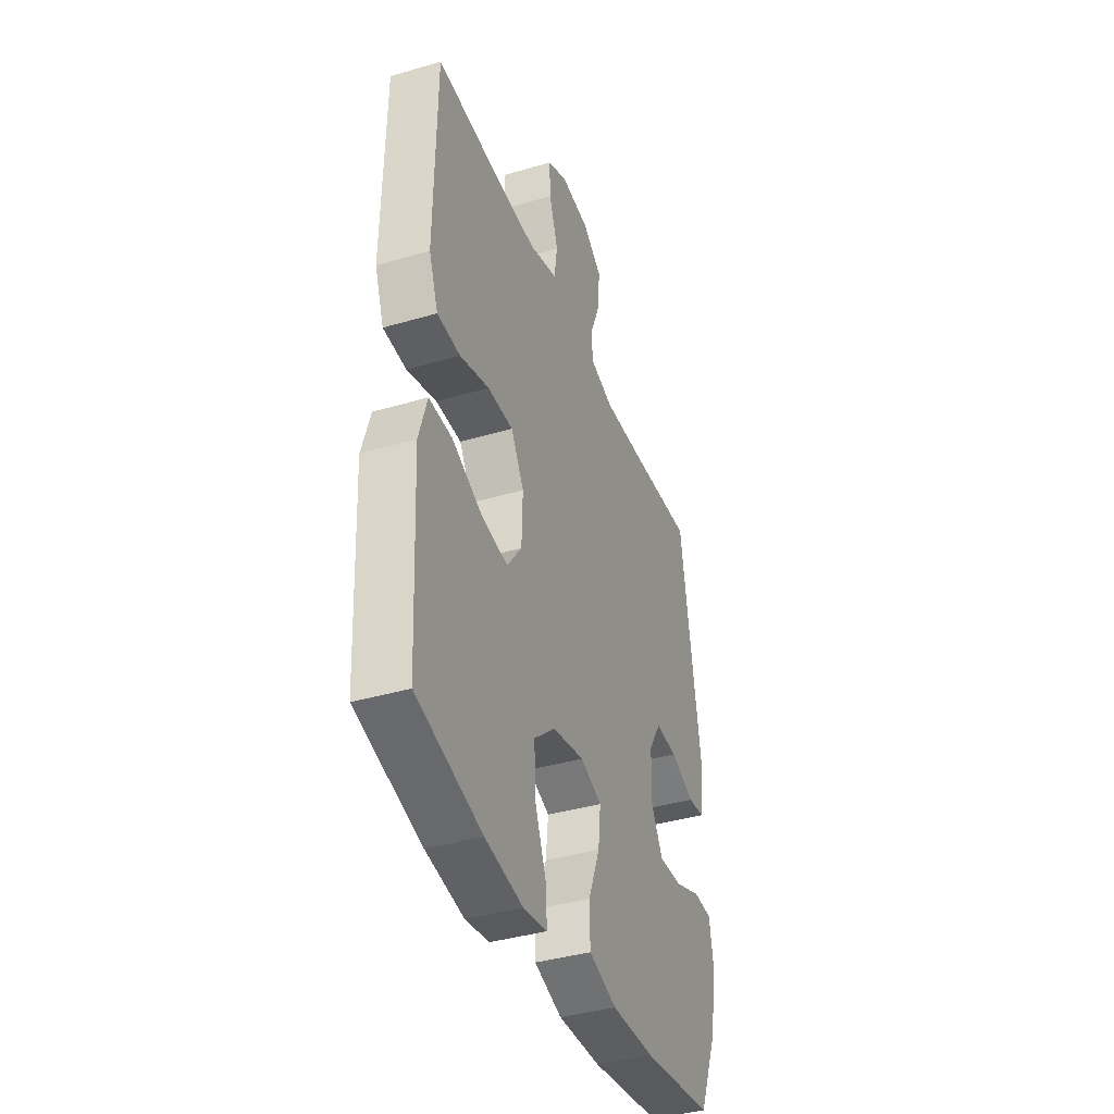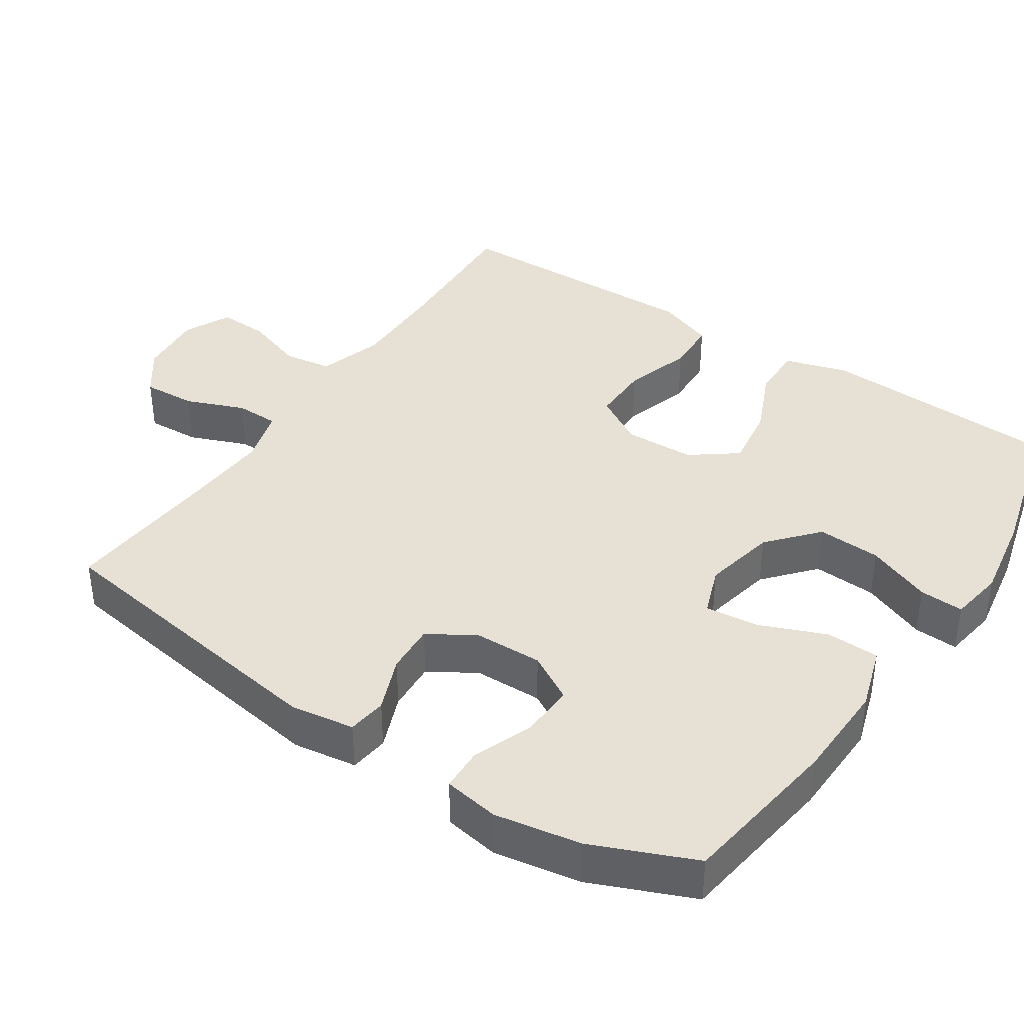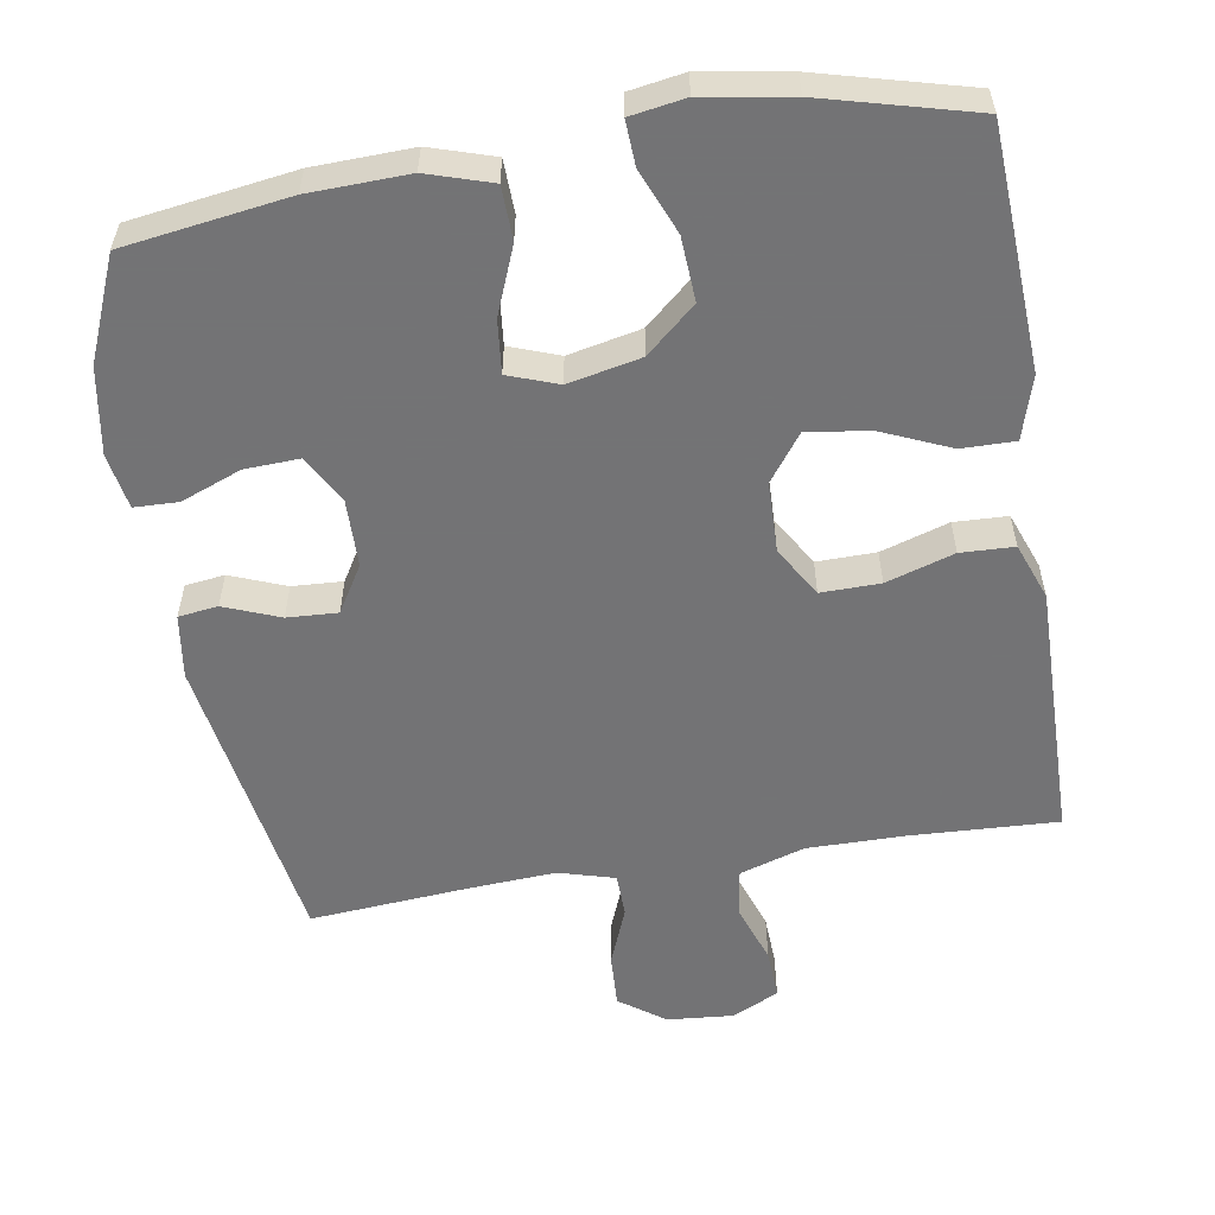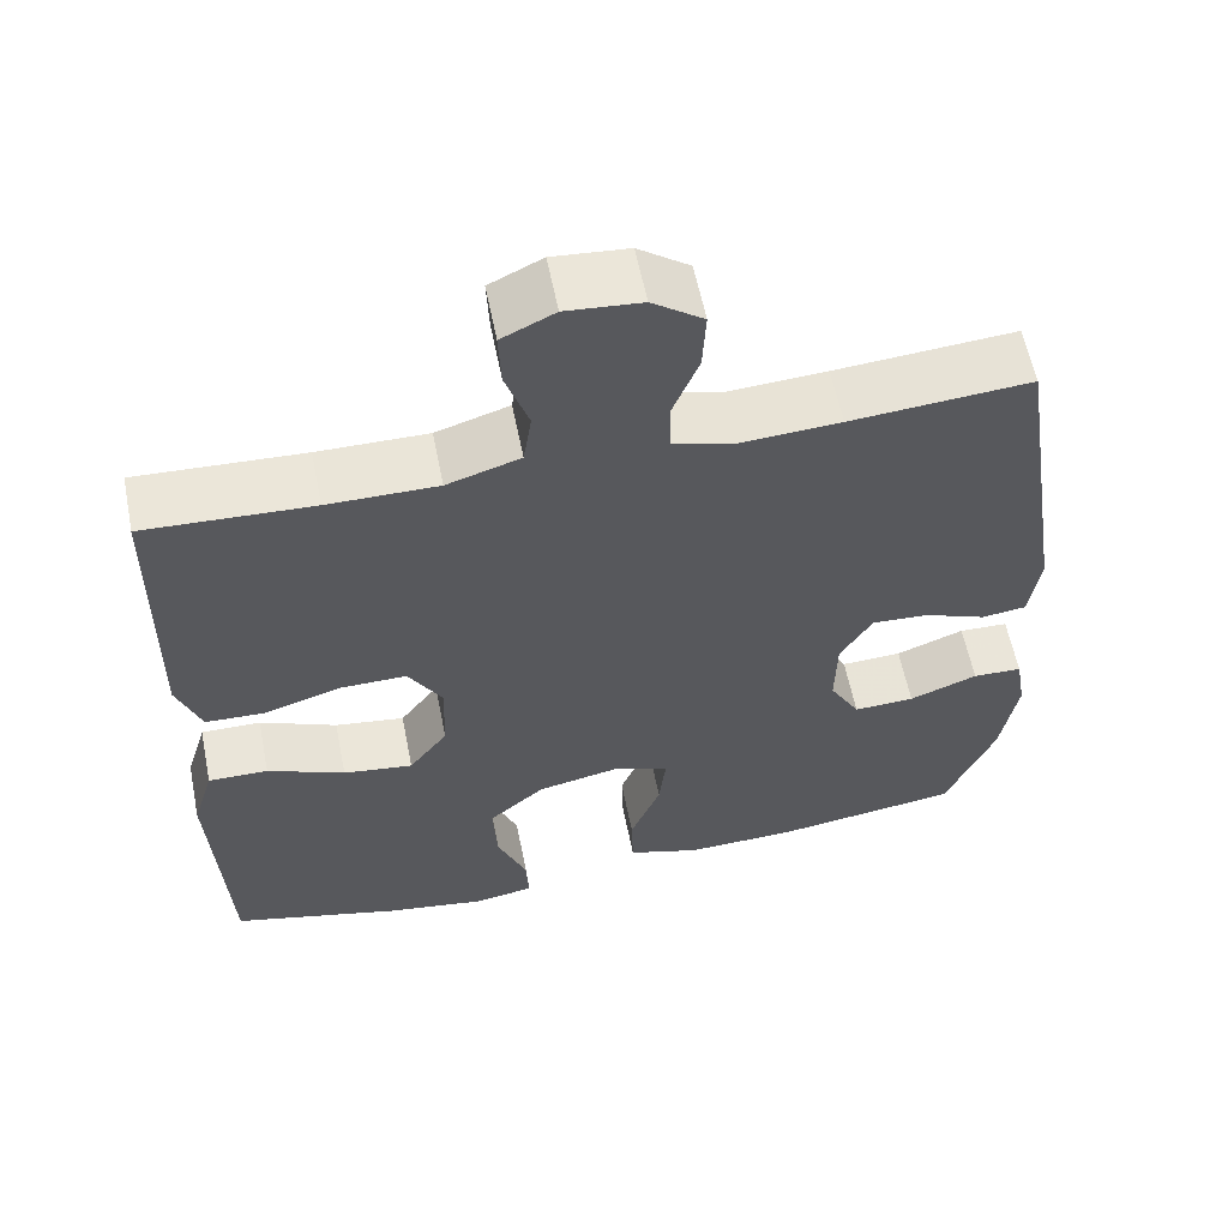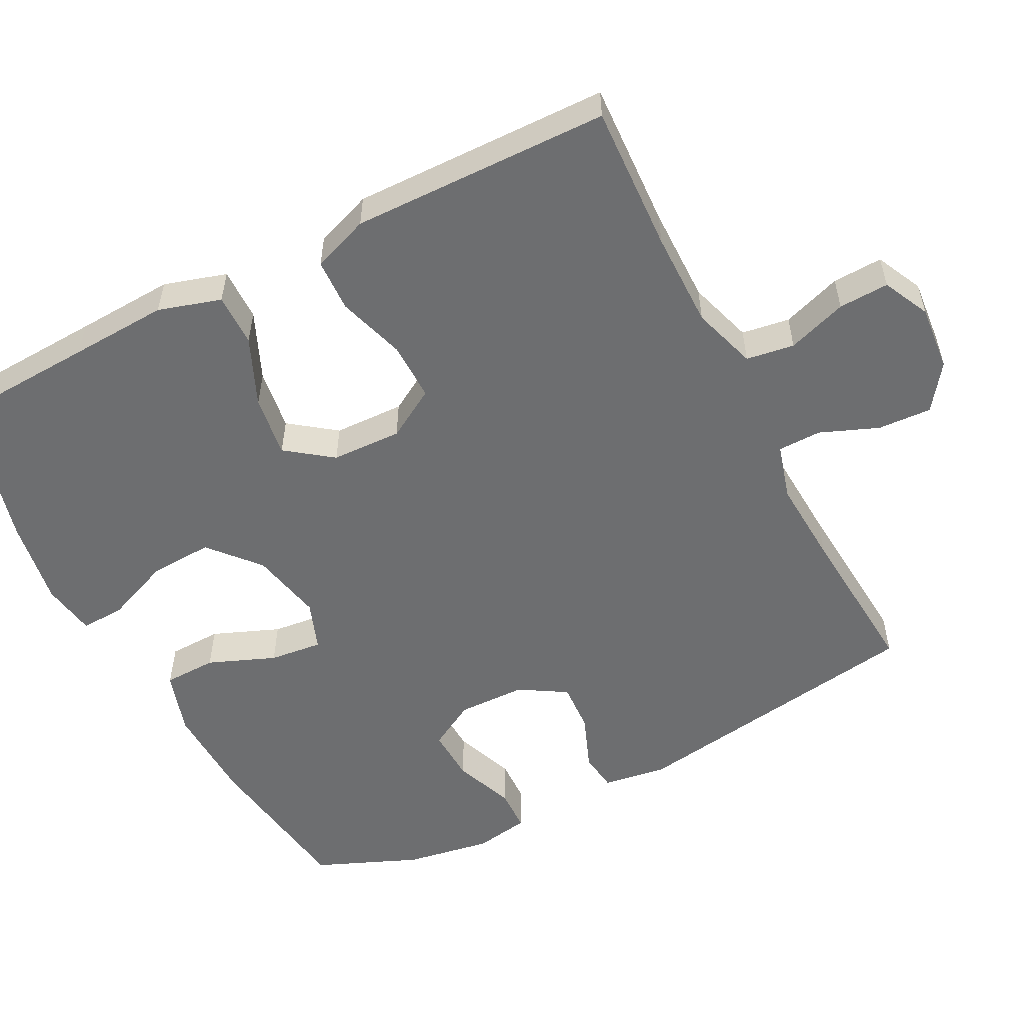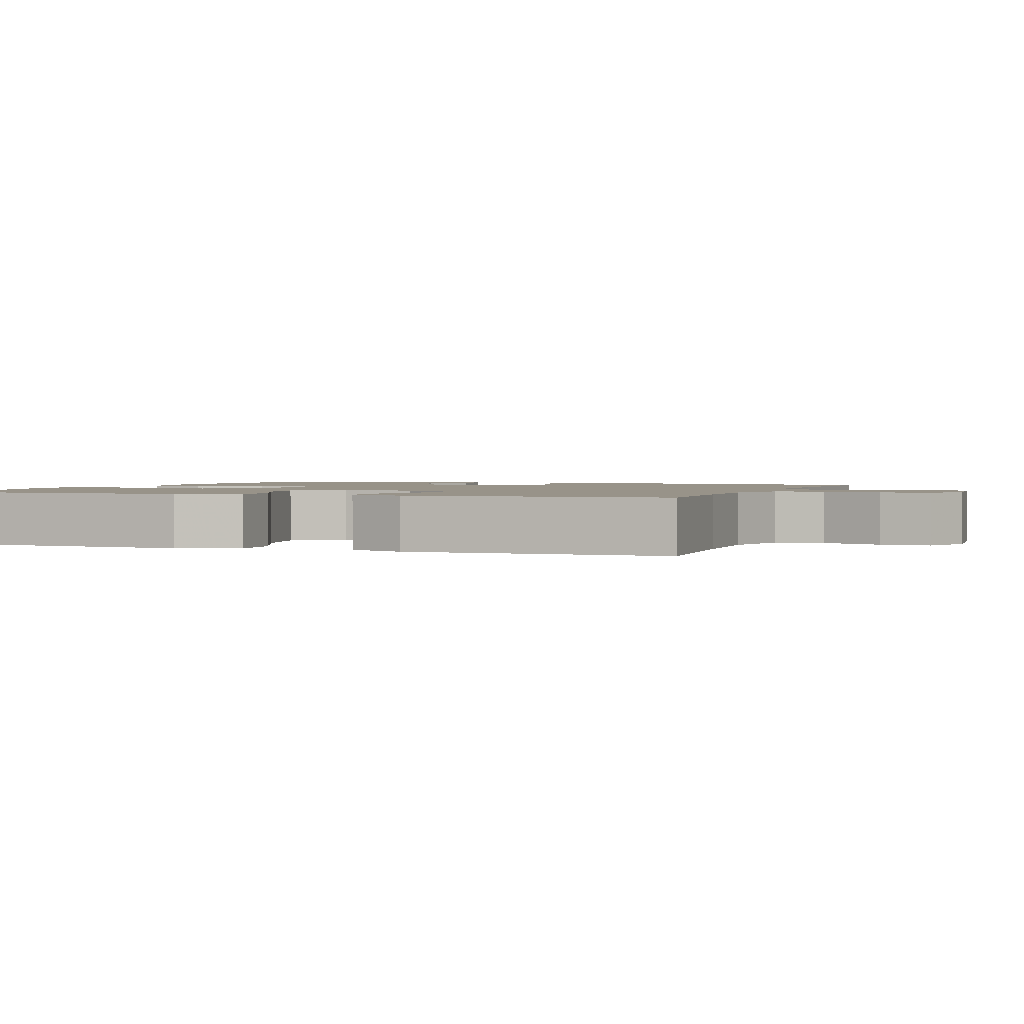
<metadata>
{"format":"obj","ext":"obj","renderer":"f3d","projection":"perspective","resolution":1024,"background":"white","views":[{"elev":-39.4,"azim":-69.9,"up":"+Z"},{"elev":39.0,"azim":123.6,"up":"+Y"},{"elev":-56.0,"azim":-170.5,"up":"+Y"},{"elev":59.3,"azim":-11.3,"up":"+Z"},{"elev":-54.2,"azim":-62.7,"up":"+Y"},{"elev":1.6,"azim":-69.8,"up":"+Y"}]}
</metadata>
<code>
v -0.5 0.07 0.5
v -0.297 0.07 0.49
v -0.164 0.07 0.489
v -0.075 0.07 0.517
v -0.065 0.07 0.583
v -0.093 0.07 0.665
v -0.096 0.07 0.734
v -0.032 0.07 0.765
v 0.059 0.07 0.757
v 0.121 0.07 0.712
v 0.117 0.07 0.638
v 0.085 0.07 0.558
v 0.086 0.07 0.498
v 0.163 0.07 0.476
v 0.282 0.07 0.483
v 0.5 0.07 0.5
v 0.565 0.07 0.086
v 0.552 0.07 -0.002
v 0.498 0.07 -0.009
v 0.422 0.07 0.021
v 0.353 0.07 0.025
v 0.314 0.07 -0.039
v 0.312 0.07 -0.133
v 0.349 0.07 -0.198
v 0.423 0.07 -0.195
v 0.506 0.07 -0.163
v 0.566 0.07 -0.165
v 0.579 0.07 -0.241
v 0.559 0.07 -0.359
v 0.5 0.07 -0.5
v 0.275 0.07 -0.532
v 0.139 0.07 -0.536
v 0.051 0.07 -0.508
v 0.049 0.07 -0.435
v 0.086 0.07 -0.343
v 0.094 0.07 -0.27
v 0.026 0.07 -0.245
v -0.074 0.07 -0.266
v -0.142 0.07 -0.325
v -0.137 0.07 -0.413
v -0.101 0.07 -0.502
v -0.098 0.07 -0.563
v -0.173 0.07 -0.575
v -0.293 0.07 -0.555
v -0.5 0.07 -0.5
v -0.51 0.07 -0.303
v -0.517 0.07 -0.168
v -0.491 0.07 -0.082
v -0.418 0.07 -0.083
v -0.324 0.07 -0.124
v -0.239 0.07 -0.136
v -0.192 0.07 -0.073
v -0.189 0.07 0.024
v -0.23 0.07 0.093
v -0.311 0.07 0.092
v -0.404 0.07 0.063
v -0.477 0.07 0.066
v -0.506 0.07 0.144
v -0.504 0.07 0.265
v -0.5 0 0.5
v -0.297 0 0.49
v -0.164 0 0.489
v -0.075 0 0.517
v -0.065 0 0.583
v -0.093 0 0.665
v -0.096 0 0.734
v -0.032 0 0.765
v 0.059 0 0.757
v 0.121 0 0.712
v 0.117 0 0.638
v 0.085 0 0.558
v 0.086 0 0.498
v 0.163 0 0.476
v 0.282 0 0.483
v 0.5 0 0.5
v 0.565 0 0.086
v 0.552 0 -0.002
v 0.498 0 -0.009
v 0.422 0 0.021
v 0.353 0 0.025
v 0.314 0 -0.039
v 0.312 0 -0.133
v 0.349 0 -0.198
v 0.423 0 -0.195
v 0.506 0 -0.163
v 0.566 0 -0.165
v 0.579 0 -0.241
v 0.559 0 -0.359
v 0.5 0 -0.5
v 0.275 0 -0.532
v 0.139 0 -0.536
v 0.051 0 -0.508
v 0.049 0 -0.435
v 0.086 0 -0.343
v 0.094 0 -0.27
v 0.026 0 -0.245
v -0.074 0 -0.266
v -0.142 0 -0.325
v -0.137 0 -0.413
v -0.101 0 -0.502
v -0.098 0 -0.563
v -0.173 0 -0.575
v -0.293 0 -0.555
v -0.5 0 -0.5
v -0.51 0 -0.303
v -0.517 0 -0.168
v -0.491 0 -0.082
v -0.418 0 -0.083
v -0.324 0 -0.124
v -0.239 0 -0.136
v -0.192 0 -0.073
v -0.189 0 0.024
v -0.23 0 0.093
v -0.311 0 0.092
v -0.404 0 0.063
v -0.477 0 0.066
v -0.506 0 0.144
v -0.504 0 0.265
f 59 1 2
f 58 59 2
f 57 58 2
f 56 57 2
f 55 56 2
f 54 55 2 3
f 53 54 3 4
f 52 53 4
f 48 49 50
f 47 48 50
f 46 47 50
f 45 46 50
f 44 45 50
f 43 44 50
f 42 43 50
f 41 42 50
f 40 41 50
f 39 40 50 51
f 38 39 51 52
f 33 34 35
f 32 33 35
f 31 32 35
f 30 31 35
f 29 30 35
f 28 29 35
f 27 28 35
f 26 27 35
f 25 26 35
f 24 25 35 36
f 23 24 36 37
f 18 19 20
f 17 18 20
f 16 17 20
f 15 16 20
f 14 15 20 21
f 13 14 21 22
f 10 11 12
f 9 10 12
f 8 9 12
f 7 8 12
f 6 7 12
f 5 6 12
f 4 5 12 13
f 37 38 52
f 23 37 52
f 22 23 52
f 13 22 52
f 4 13 52
f 61 60 118
f 61 118 117
f 61 117 116
f 61 116 115
f 61 115 114
f 62 61 114 113
f 63 62 113 112
f 63 112 111
f 109 108 107
f 109 107 106
f 109 106 105
f 109 105 104
f 109 104 103
f 109 103 102
f 109 102 101
f 109 101 100
f 109 100 99
f 110 109 99 98
f 111 110 98 97
f 94 93 92
f 94 92 91
f 94 91 90
f 94 90 89
f 94 89 88
f 94 88 87
f 94 87 86
f 94 86 85
f 94 85 84
f 95 94 84 83
f 96 95 83 82
f 79 78 77
f 79 77 76
f 79 76 75
f 79 75 74
f 80 79 74 73
f 81 80 73 72
f 71 70 69
f 71 69 68
f 71 68 67
f 71 67 66
f 71 66 65
f 71 65 64
f 72 71 64 63
f 111 97 96
f 111 96 82
f 111 82 81
f 111 81 72
f 111 72 63
f 1 60 61 2
f 2 61 62 3
f 3 62 63 4
f 4 63 64 5
f 5 64 65 6
f 6 65 66 7
f 7 66 67 8
f 8 67 68 9
f 9 68 69 10
f 10 69 70 11
f 11 70 71 12
f 12 71 72 13
f 13 72 73 14
f 14 73 74 15
f 15 74 75 16
f 16 75 76 17
f 17 76 77 18
f 18 77 78 19
f 19 78 79 20
f 20 79 80 21
f 21 80 81 22
f 22 81 82 23
f 23 82 83 24
f 24 83 84 25
f 25 84 85 26
f 26 85 86 27
f 27 86 87 28
f 28 87 88 29
f 29 88 89 30
f 30 89 90 31
f 31 90 91 32
f 32 91 92 33
f 33 92 93 34
f 34 93 94 35
f 35 94 95 36
f 36 95 96 37
f 37 96 97 38
f 38 97 98 39
f 39 98 99 40
f 40 99 100 41
f 41 100 101 42
f 42 101 102 43
f 43 102 103 44
f 44 103 104 45
f 45 104 105 46
f 46 105 106 47
f 47 106 107 48
f 48 107 108 49
f 49 108 109 50
f 50 109 110 51
f 51 110 111 52
f 52 111 112 53
f 53 112 113 54
f 54 113 114 55
f 55 114 115 56
f 56 115 116 57
f 57 116 117 58
f 58 117 118 59
f 59 118 60 1

</code>
